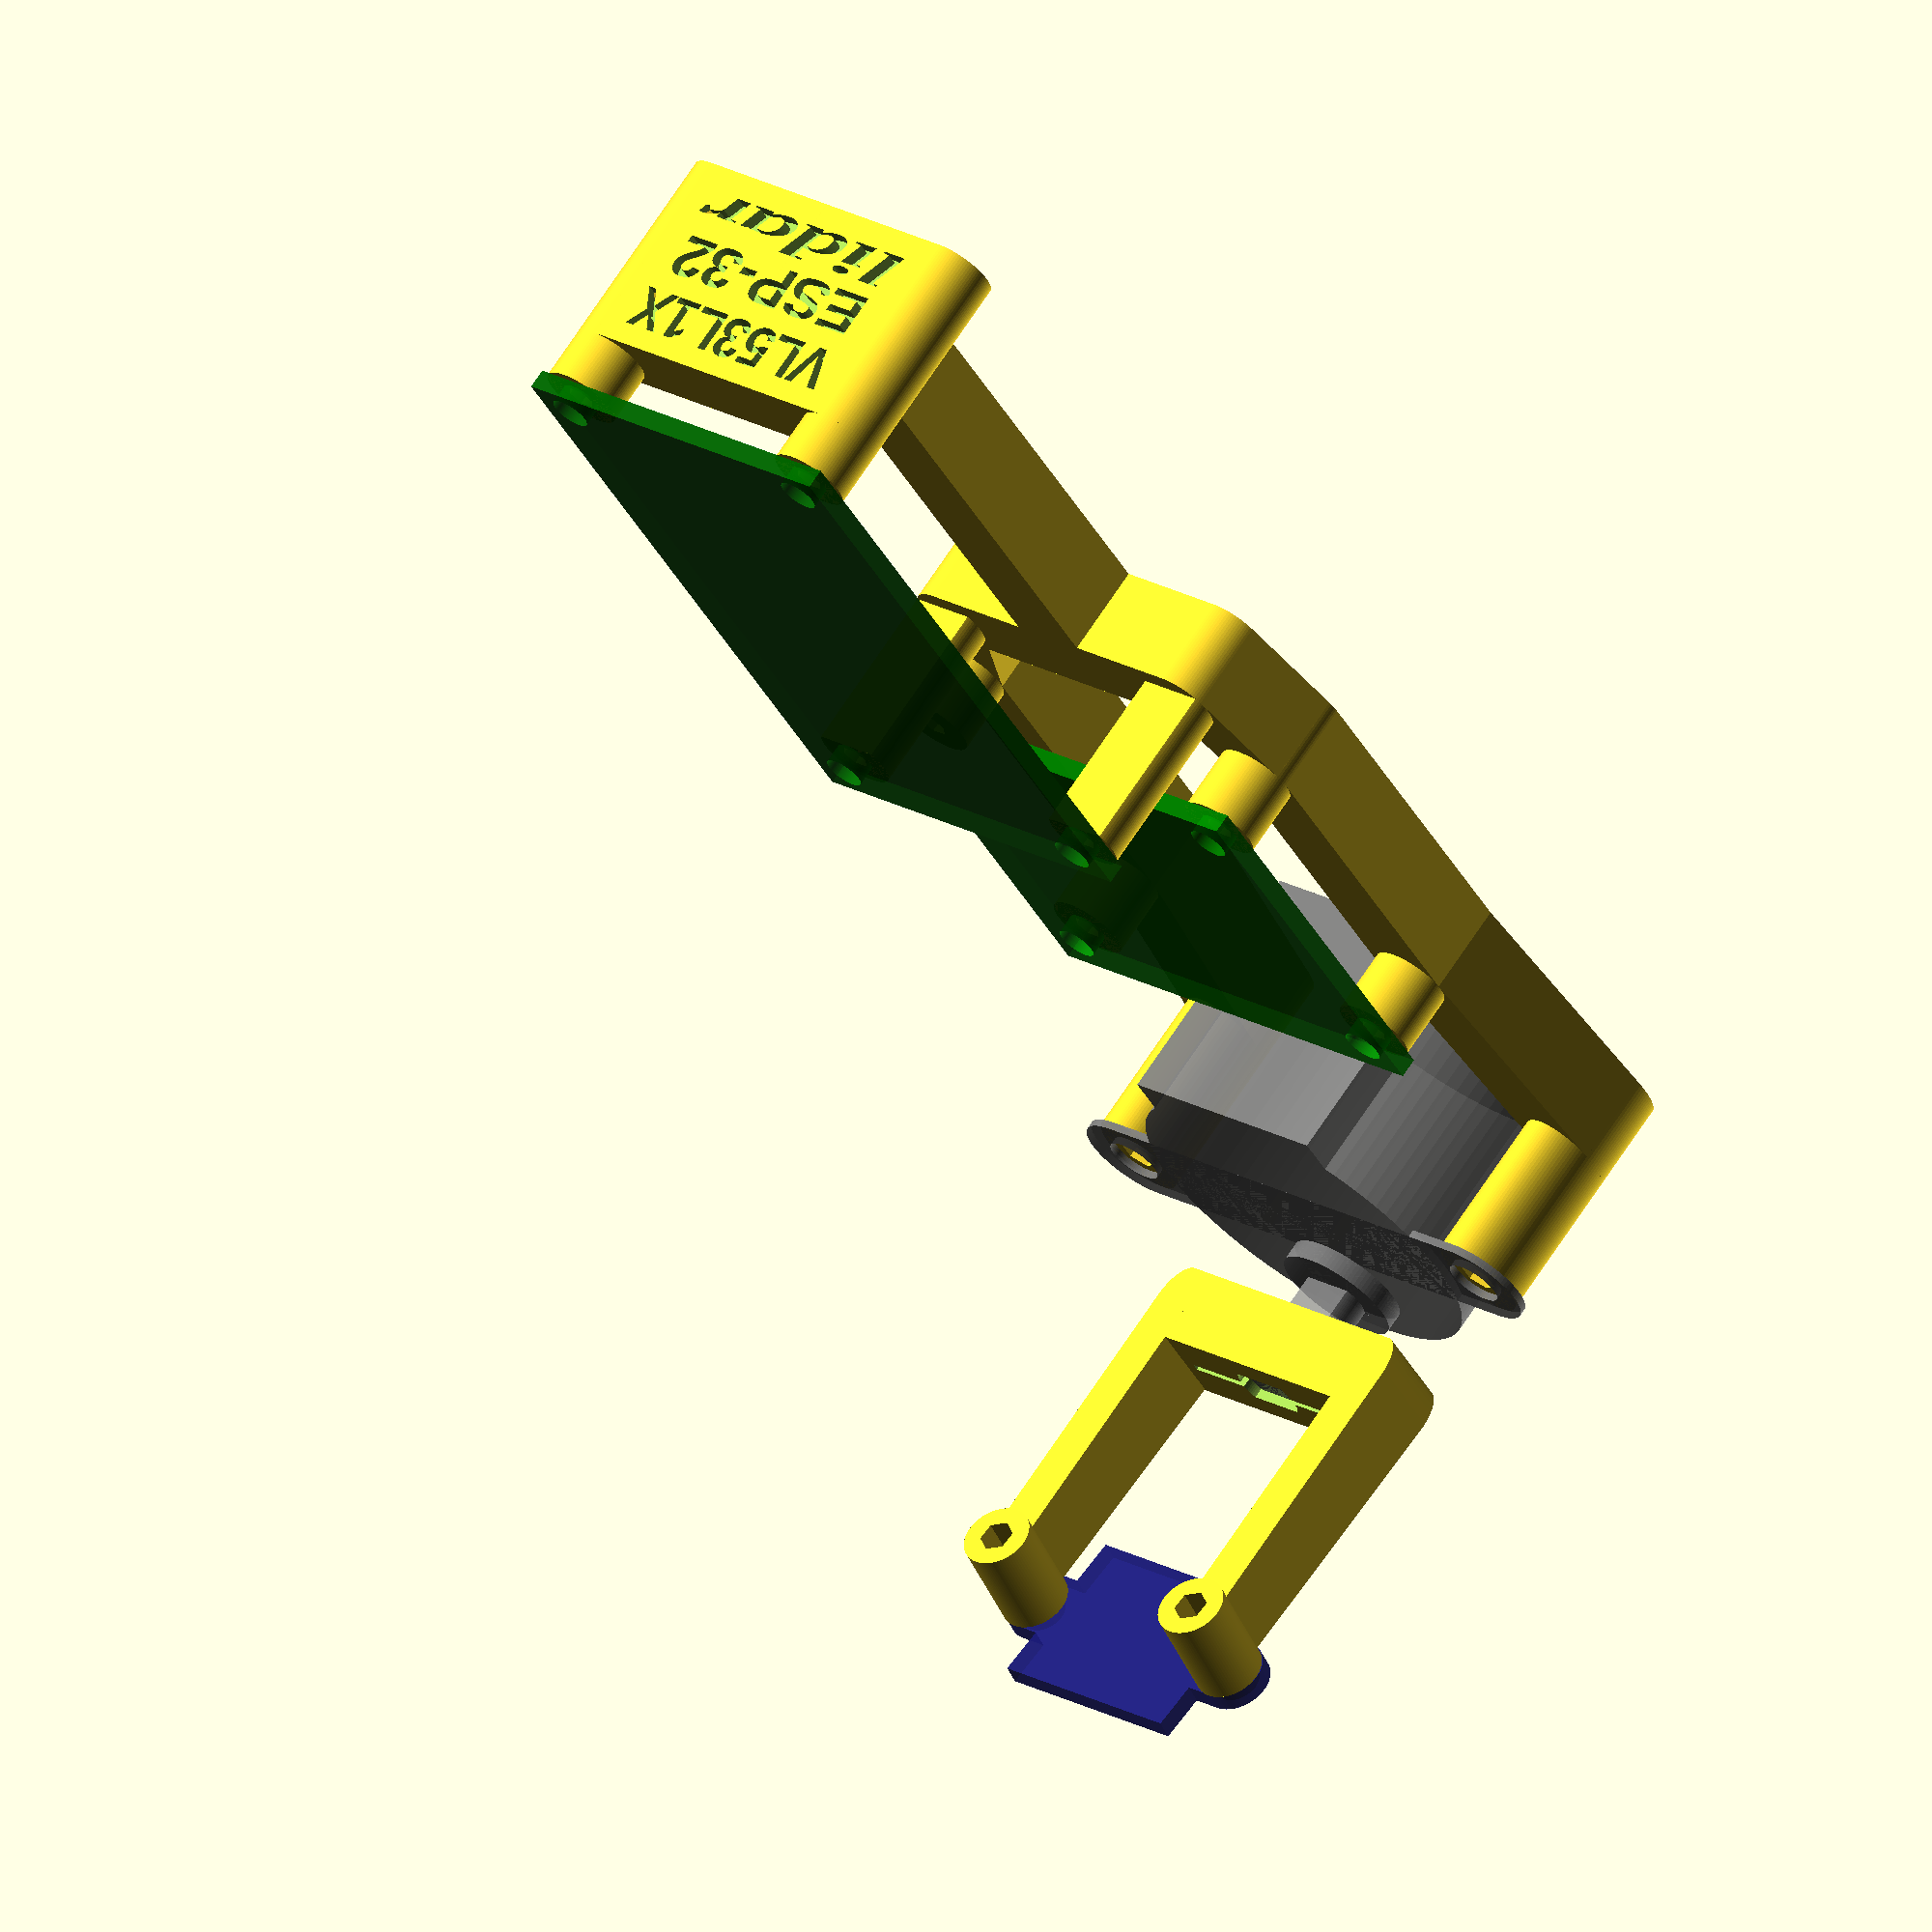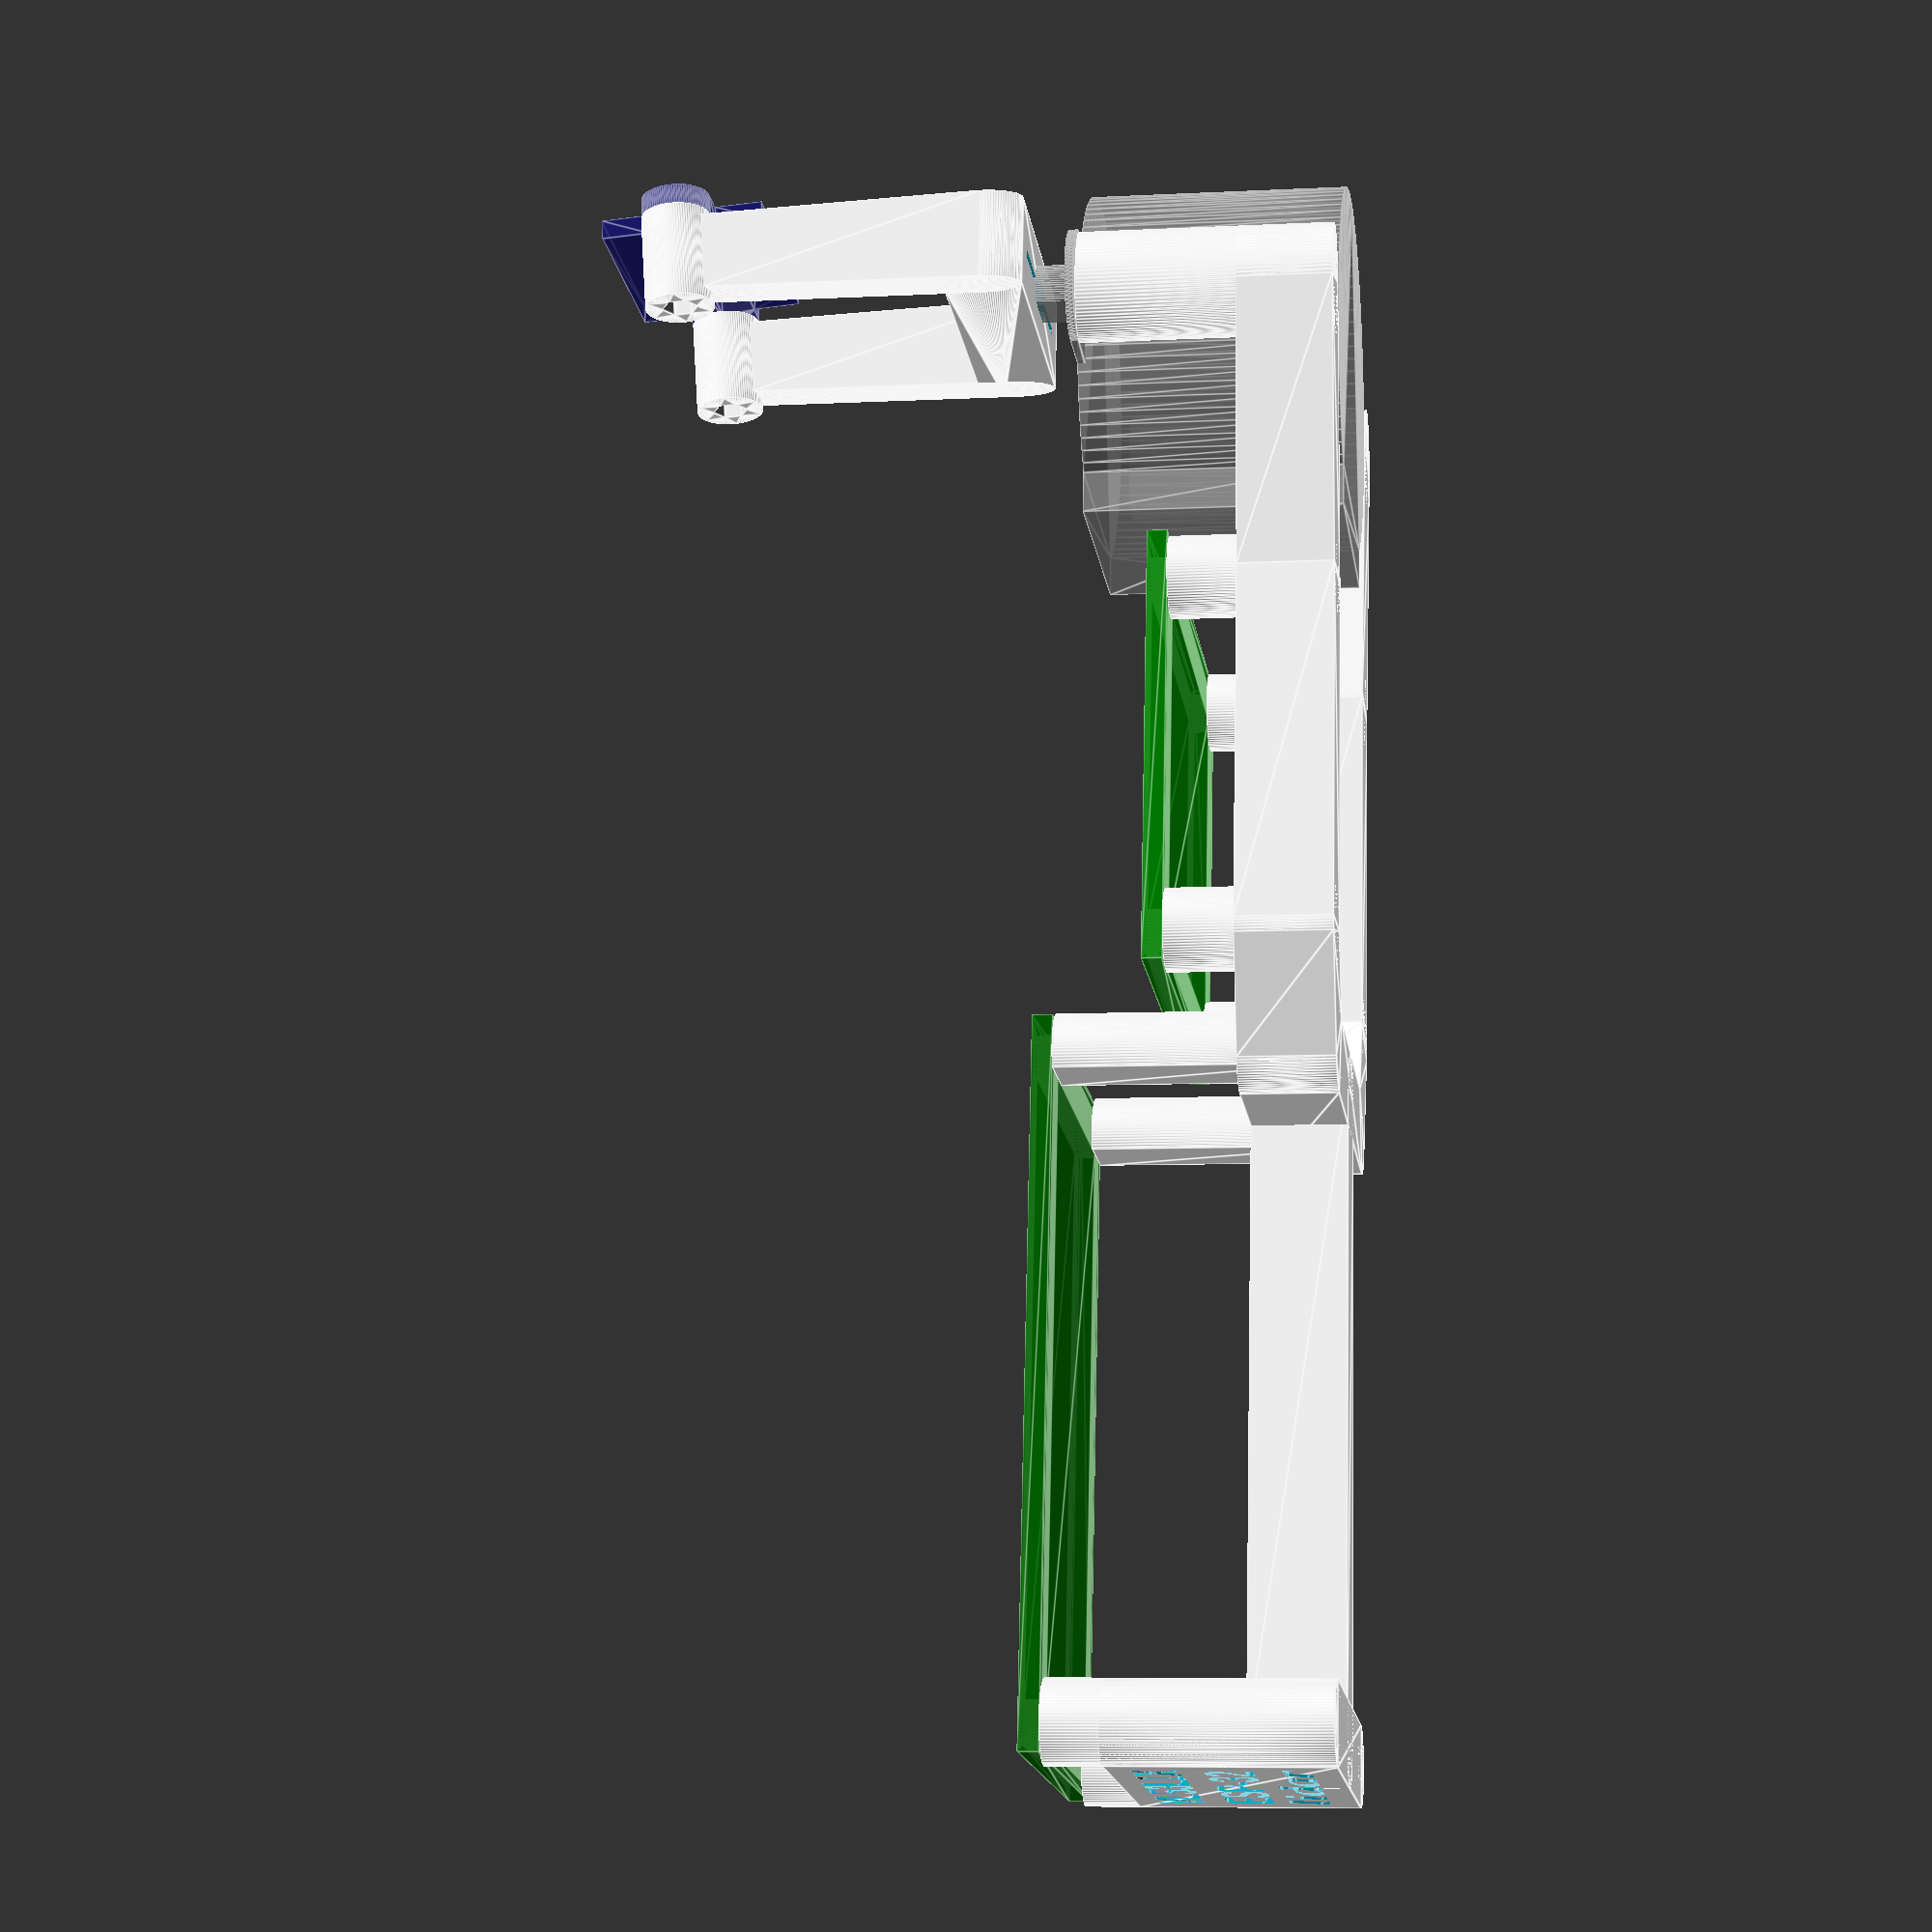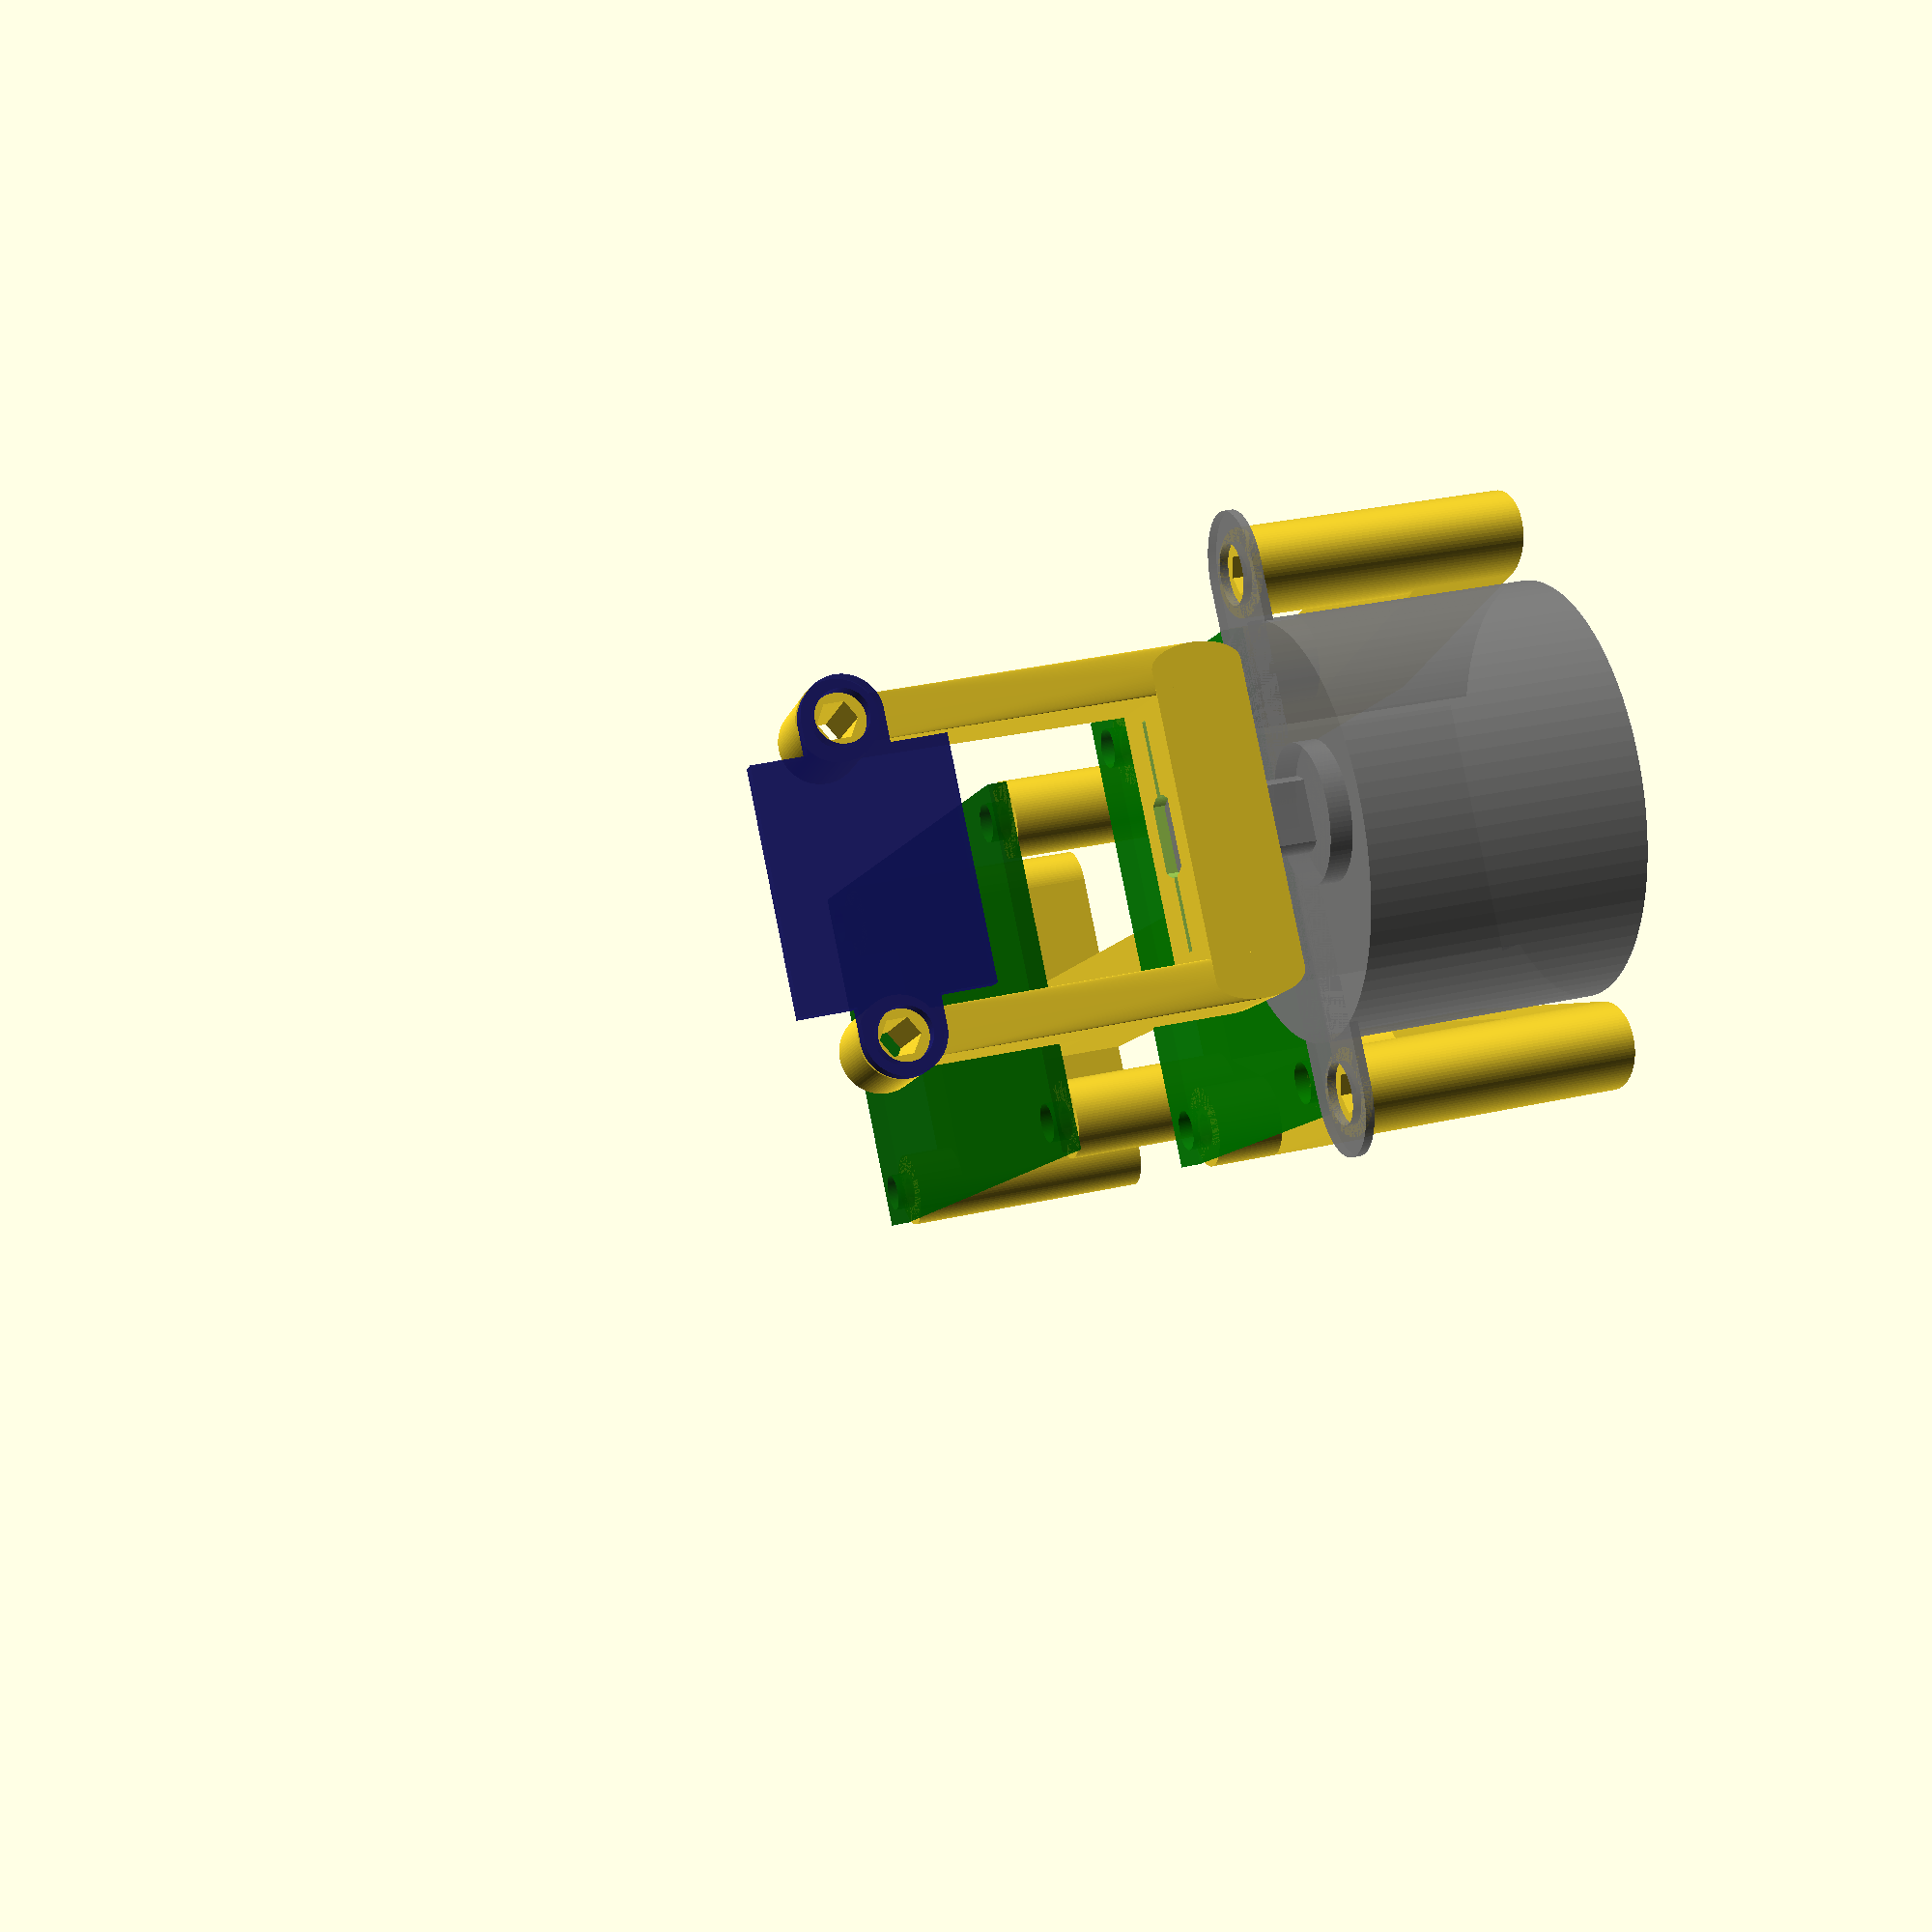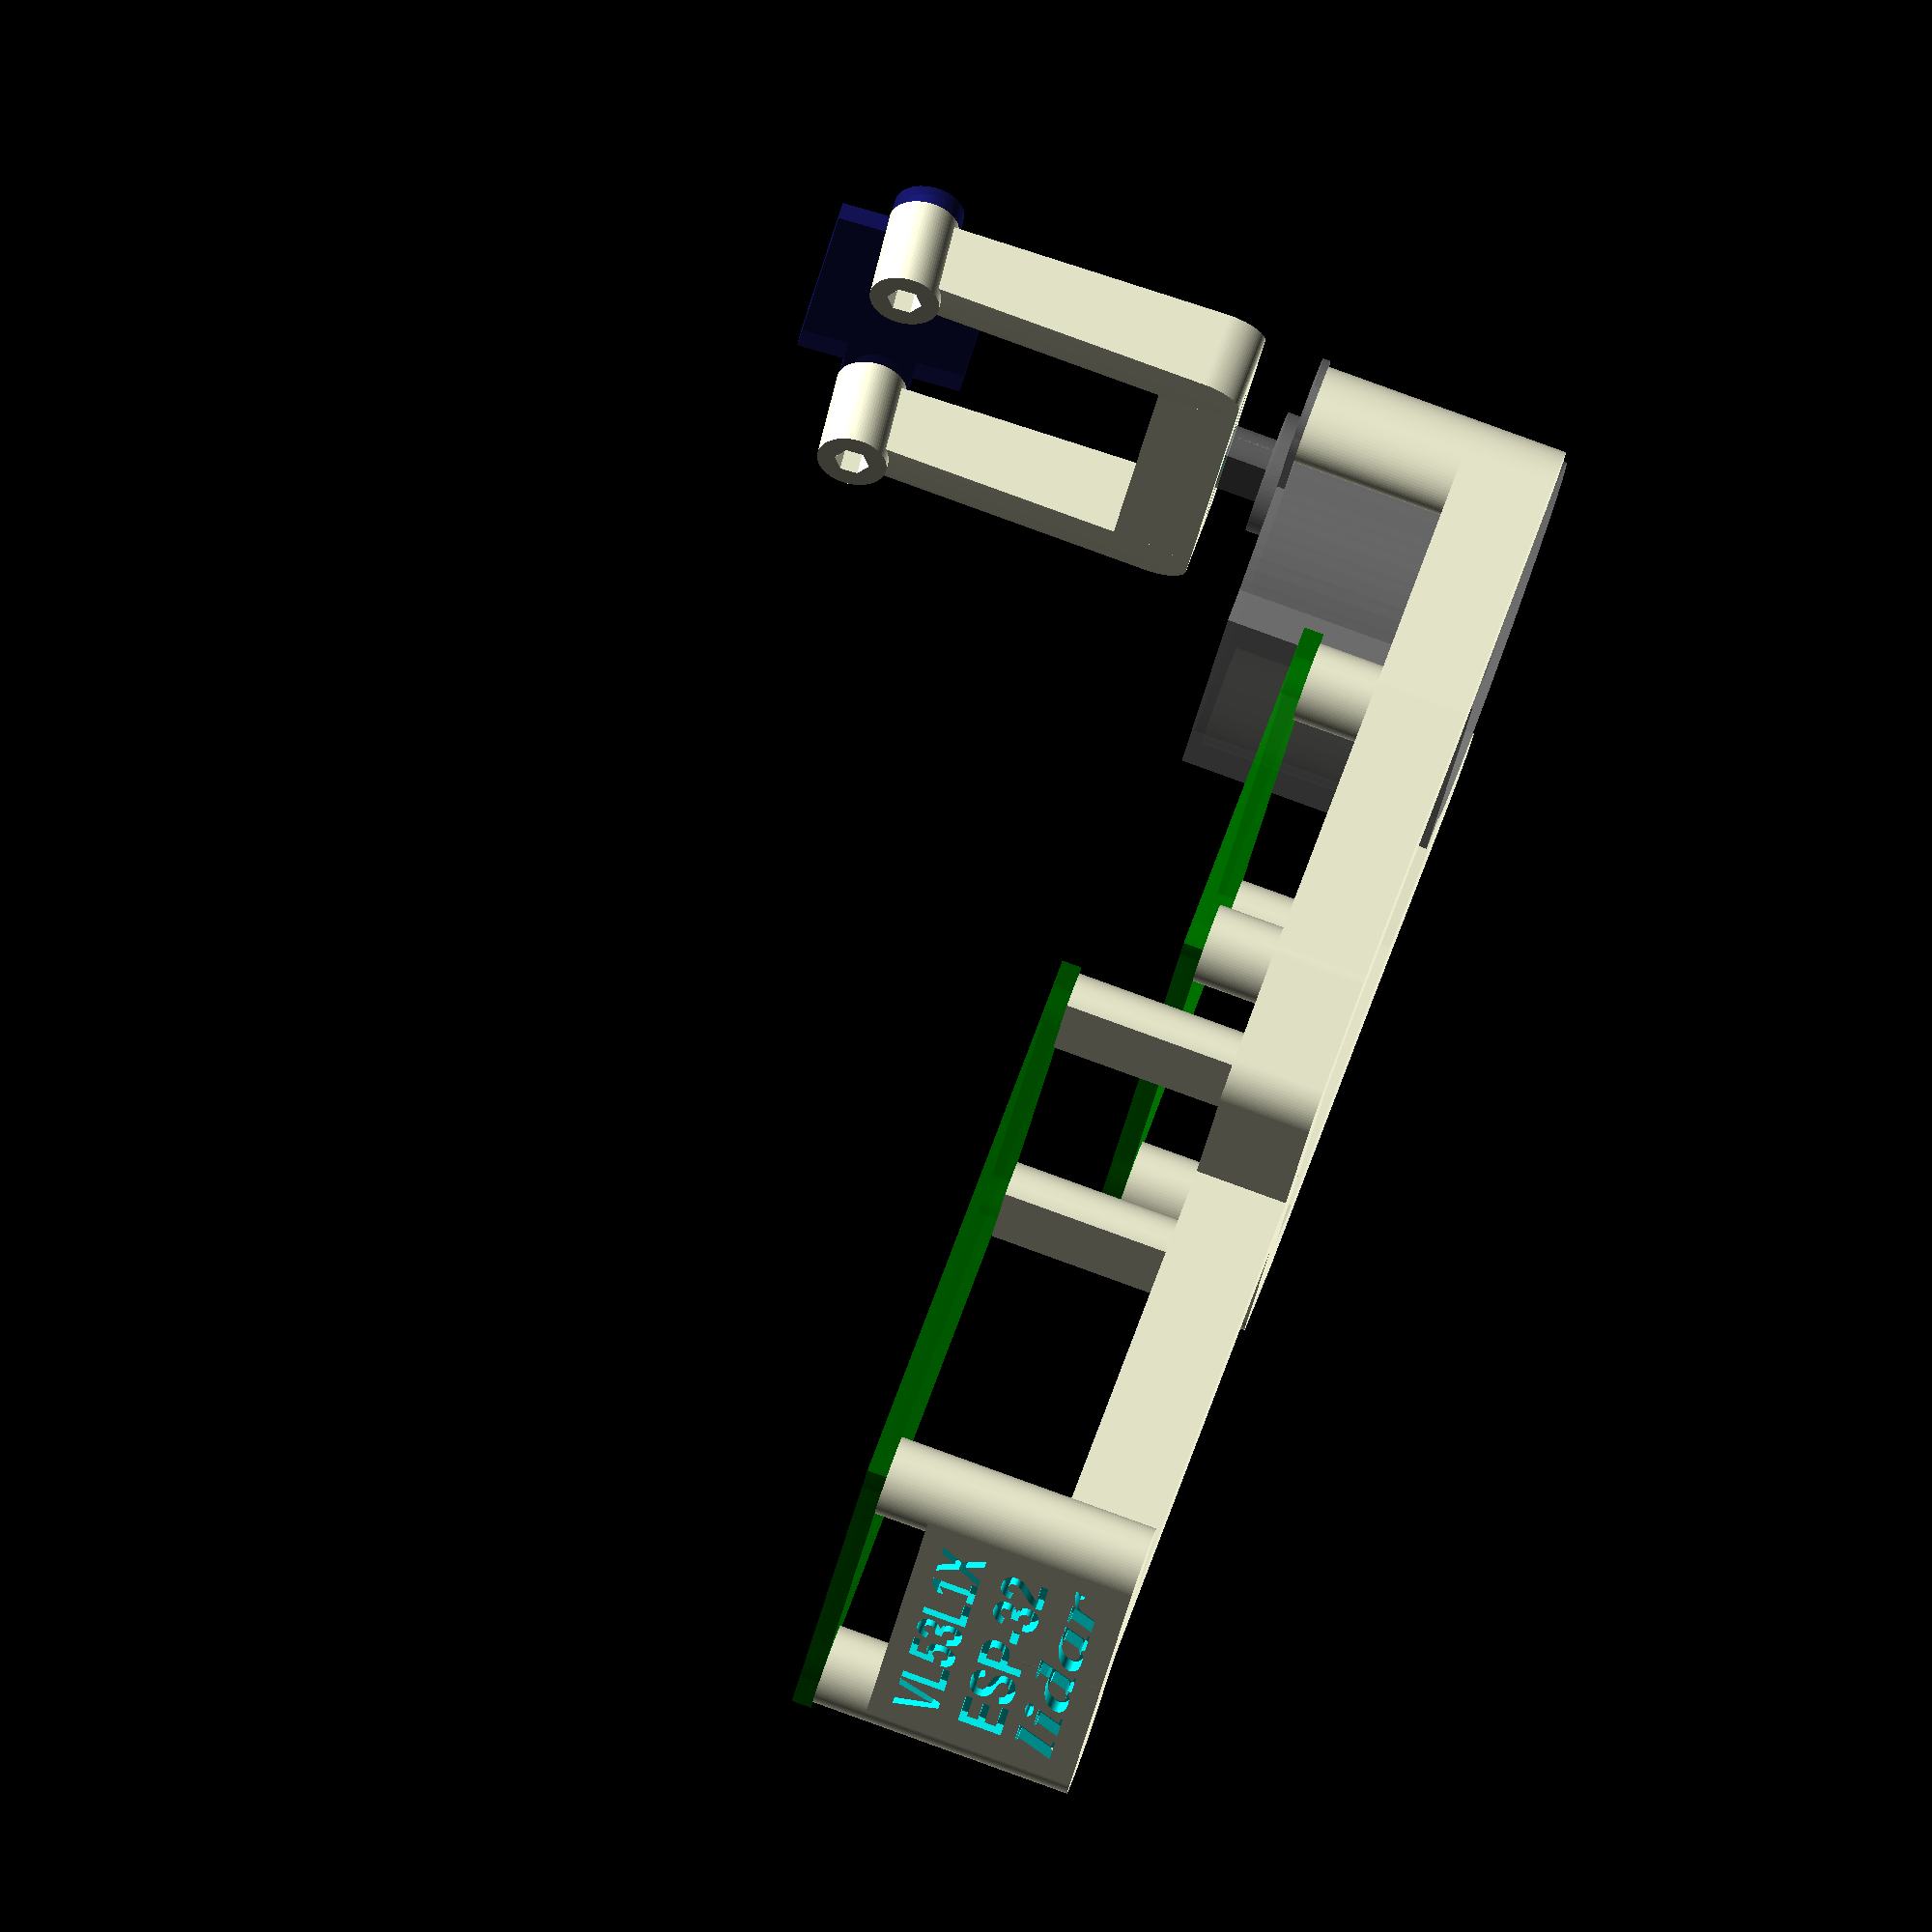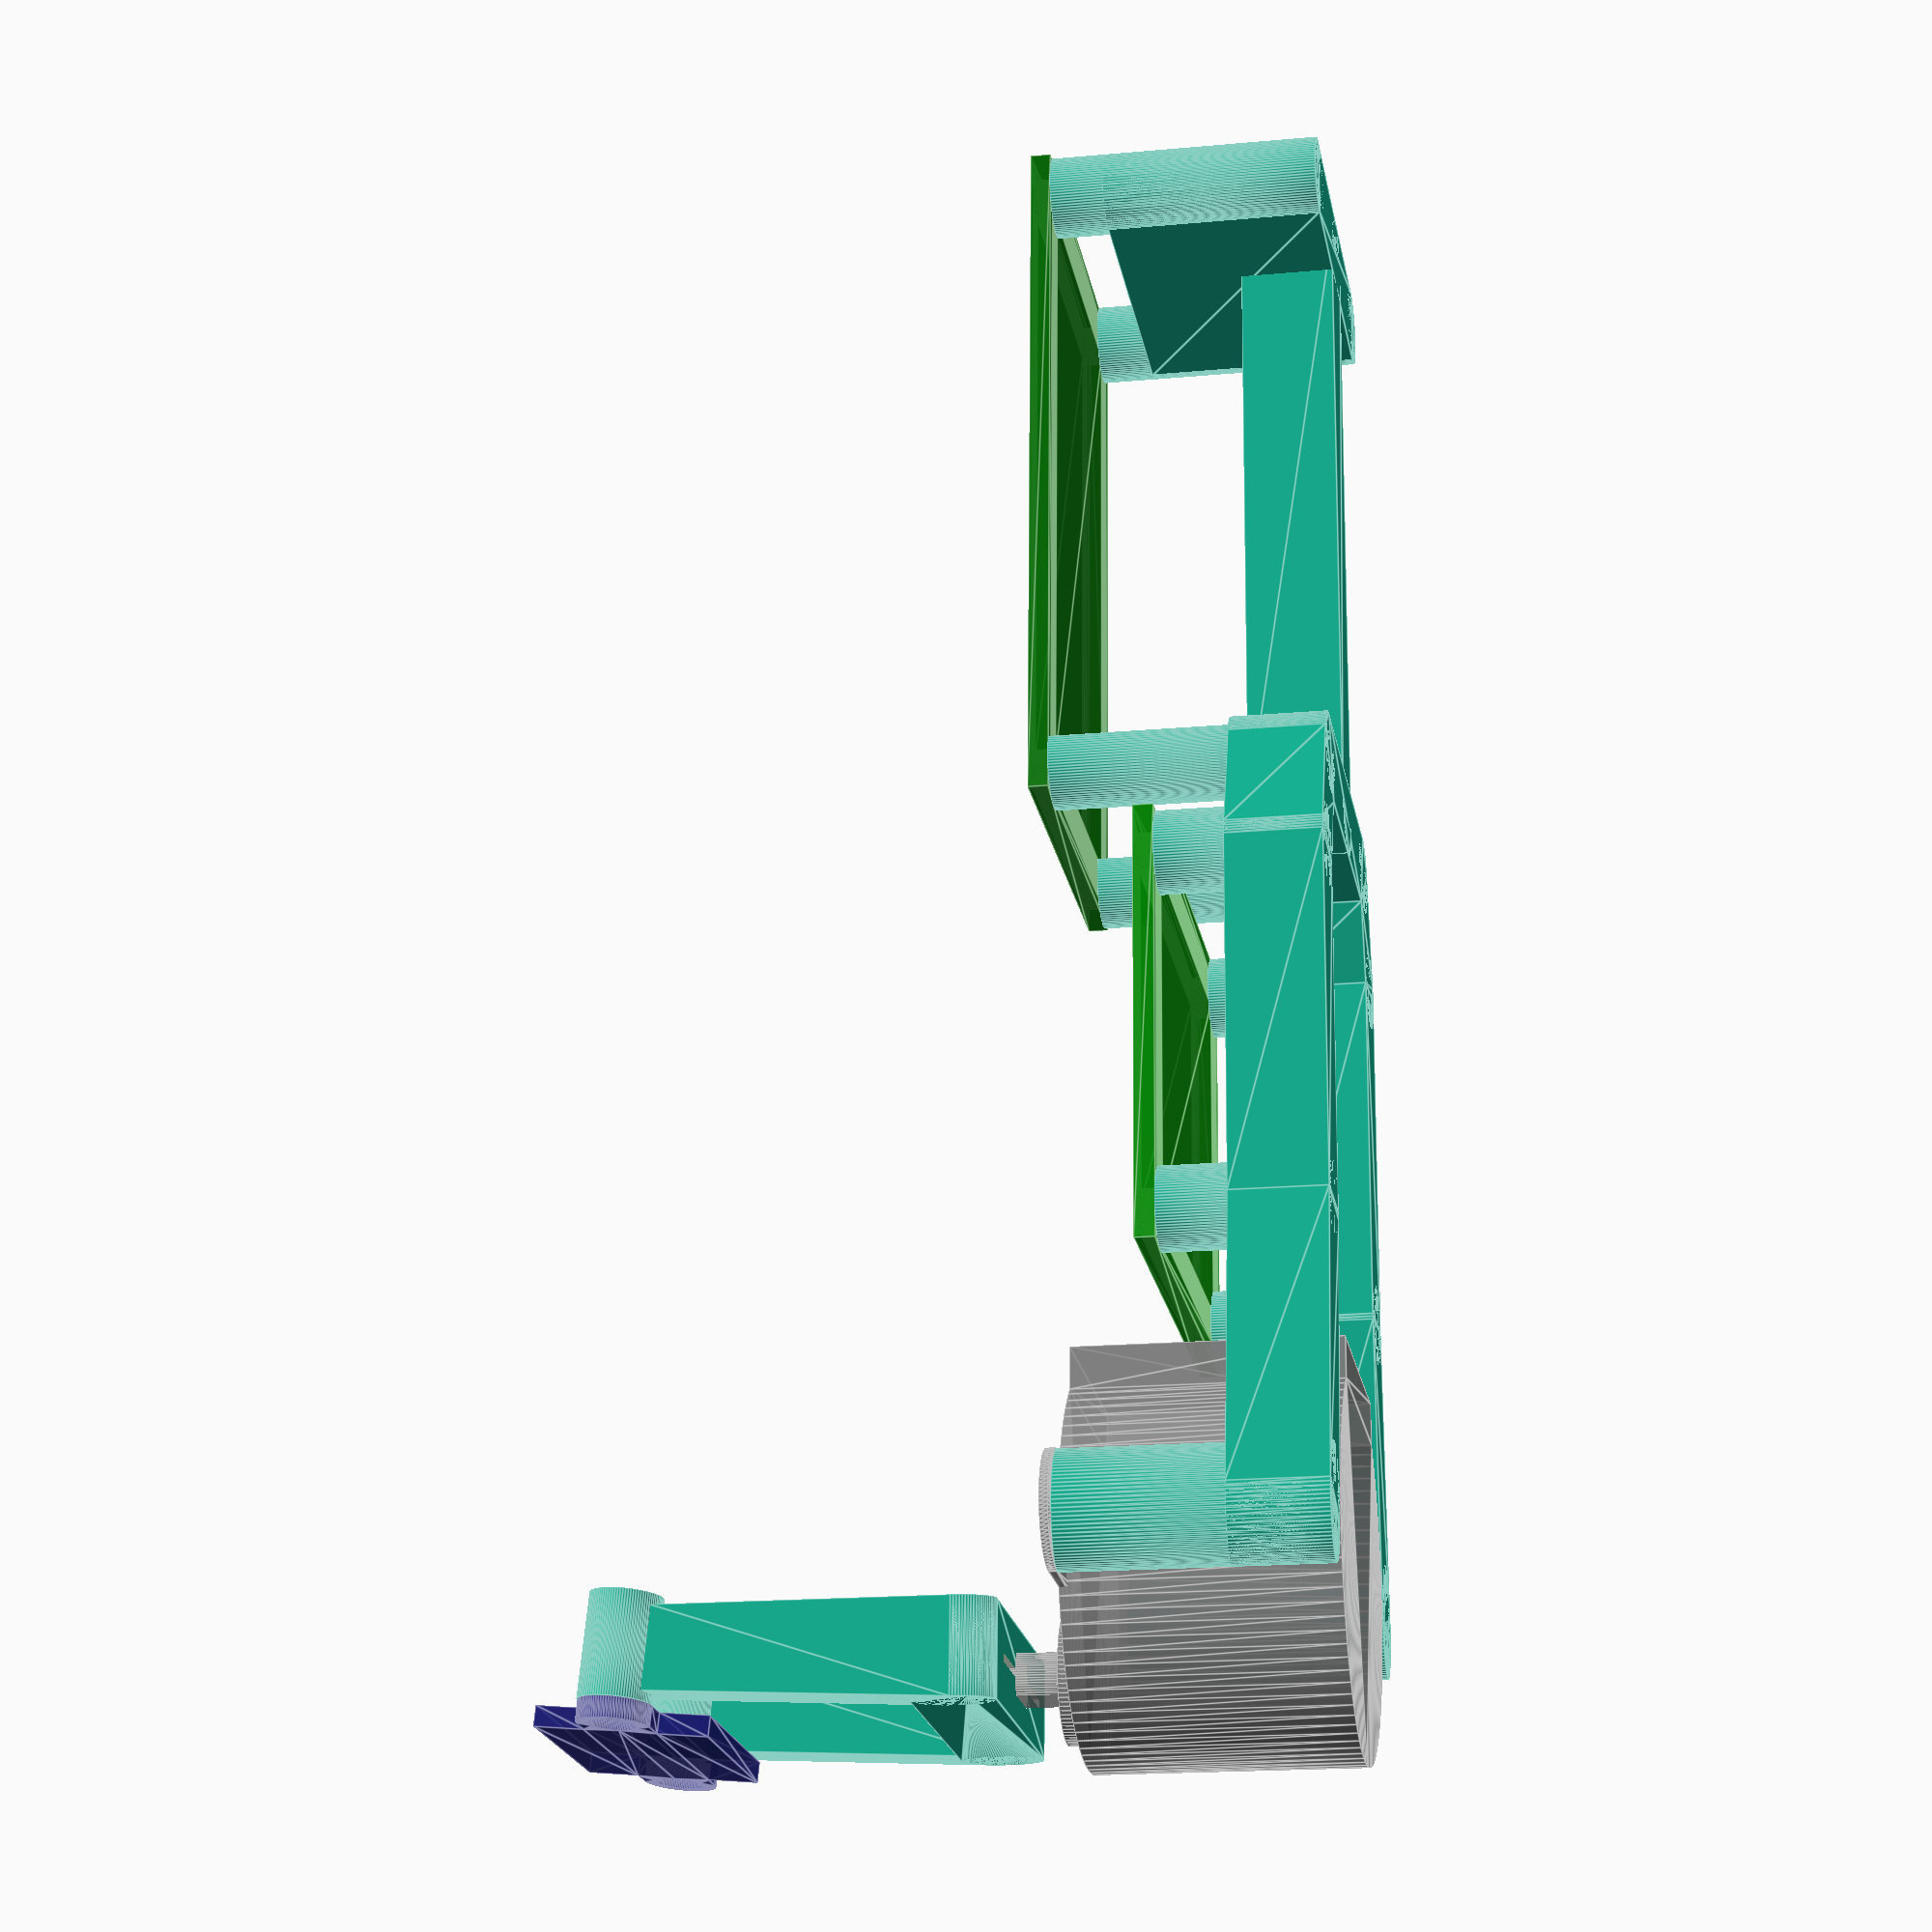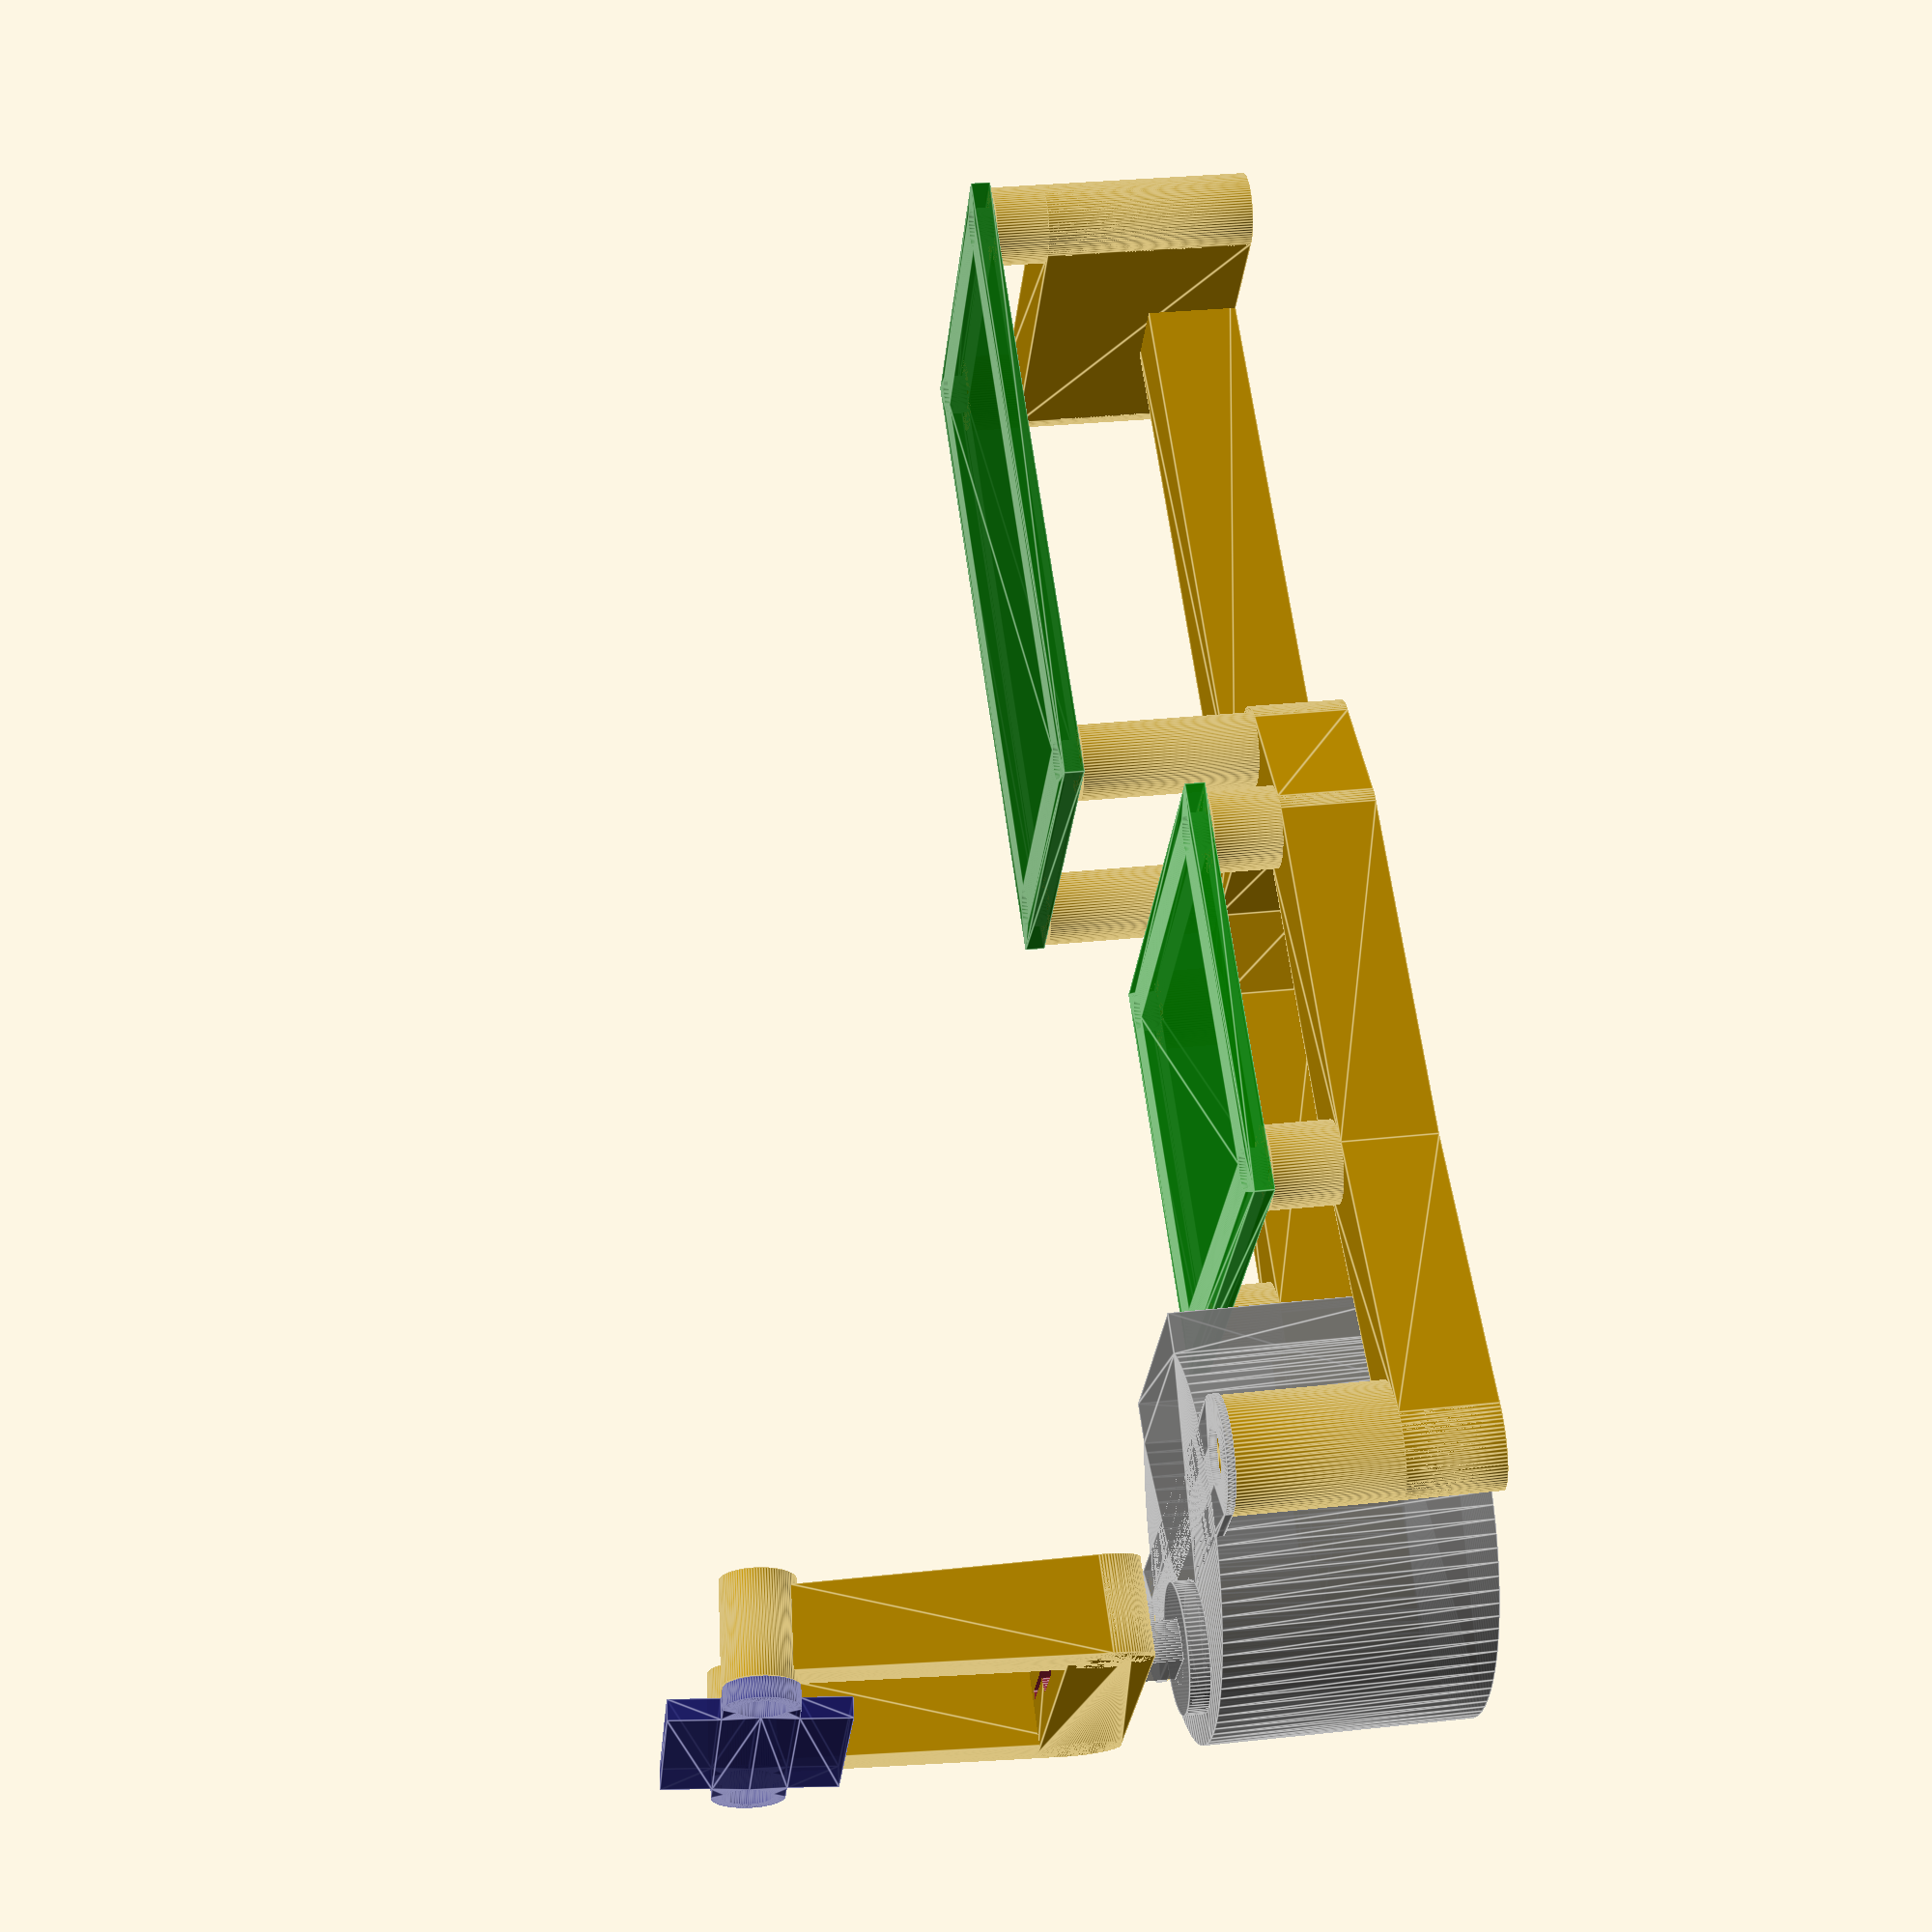
<openscad>
// Lidar Base
// A bit overdone, but works OK. 
// All the dimensions of the Boards are resizable
//  and boards can be moved relative to each other 
//  for clearance.

$fn=90;

// Fitting mode is good for getting the design right
fitting=!false;

// Parts & Dimensions

// ESP32 Dev Board 
// (this can vary, there are many 'standard' dev board layouts for the ESP32)
esp32BoardX=28.7;  // overall board dimensions
esp32BoardY=51.7;
esp32Holex=23.5;   // holes (assume common centre to board)
esp32HoleY=47;
esp32HoleD=3;      // hole diameter

// Stepper Motor H-Bridge driver board
hBridgeBoardX=34.5;
hBridgeBoardY=32;
hBridgeHoleX=29.5;
hBridgeHoleY=26.5;
hBridgeHoleD=3;

// Stepper Motor
stepperMotorDiameter=28;
stepperMotorHeight=19.25;
stepperMotorWireout=17.5;
stepperMotorHoleW=35;
stepperMotorHoleD=4.2;
stepperMotorShaft=5;
stepperMotorShaftFlat=3;
stepperMotorShaftOffset=7.5;
stepperMotorShaftBossDiameter=9.3;
stepperMotorShaftLength=8.5; 

// VL53L1X module
sensorBoardH=12.5;
sensorBoardW=15.8;
sensorHoleW=20;
sensorHoleD=3.5;

// Offsets for boards along Y axis (length)
esp32Y = -40;
hBridgeY = 5;
stepperMotorY = 40;

// Lay the parts out
if (!fitting)  {
    stand();
    mount([0,50,26],-90); 
} else {
    stand();
    mount(pos=[0,stepperMotorY+stepperMotorShaftOffset-3.5,50],rot=-90);
    color("darkgreen",0.8) esp32(pos=[0,esp32Y,20]);
    color("green",0.8) hBridge(pos=[0,hBridgeY,12]);
    color("grey",0.8) stepperMotor(pos=[0,stepperMotorY,0]);
    color("midnightblue",0.8) sensor(pos=[0,stepperMotorY+stepperMotorShaftOffset+4.5,50.7],rot=95);
}

// The VL53L1X sensor mount (yoke)
module mount(pos=[0,0,0],rot=0) translate(pos) rotate([rot,0,0]) {
    translate([0,0,-1]) rotate([5,0,0])
    linear_extrude(height=7.5) {
        translate([-sensorHoleW/2,0])
        difference() {
            circle(d=sensorHoleD*1.5);
            rotate(30) circle(d=sensorHoleD*0.75,$fn=6);
        }
        translate([sensorHoleW/2,0])
        difference() {
            circle(d=sensorHoleD*1.5);
            rotate(30) circle(d=sensorHoleD*0.75,$fn=6);
        }
    }
    difference() {
        hull () {
            translate([10,23,0]) scale([0.5,1,1])
            cylinder(d=6,h=7);
            translate([-10,23,0]) scale([0.5,1,1])
            cylinder(d=6,h=7);
        }
        translate([0,23,3.5])
        rotate([90,0,0])
        intersection() {
            cylinder(d=stepperMotorShaft+0.3,h=7,center=true);
            cube([stepperMotorShaft+1,stepperMotorShaftFlat,7],center=true);
        }
        translate([0,23,3.5])
        cube([15,7,0.6],center=true);
    }
    hull () {
        translate([10,23,0]) scale([0.5,1,1])
        cylinder(d=6,h=7);
        translate([10,2,0])
        rotate([5,0,0])
        scale([1,0.1,1]) 
        cylinder(d=3,h=6);
    }
    hull () {
        translate([-10,23,0]) scale([0.5,1,1])
        cylinder(d=6,h=7);
        translate([-10,2,0])
        rotate([5,0,0])
        scale([1,0.1,1])
        cylinder(d=3,h=6);
    }
}

// The main base/stand for the unit
module stand() {
    // motor mounts
    translate([0,stepperMotorY,0])
    linear_extrude(height=stepperMotorHeight-0.6) {
        for(x=[-0.5,0.5]) {
            translate([stepperMotorHoleW*x,0])
            difference() {
                scale([0.7,1]) circle(r=stepperMotorHoleD);
                rotate(30) circle(d=stepperMotorHoleD*0.7,$fn=6);
            }
        }
    }

    // driver mounts
    translate([0,hBridgeY,0])
    linear_extrude(height=12) {
        for(x=[-0.5,0.5],y=[-0.5,0.5]) {
            translate([hBridgeHoleX*x,hBridgeHoleY*y])
            difference() {
                circle(r=hBridgeHoleD);
                circle(d=hBridgeHoleD*0.75,$fn=6);
            }
        }
    }
        
    // esp32 mounts
    translate([0,esp32Y,0]) 
    linear_extrude(height=20) difference() {
            for(x=[-0.5,0.5],y=[-0.5,0.5]) {
                translate([esp32Holex*x,esp32HoleY*y])
                difference() {
                    circle(r=esp32HoleD);
                    circle(d=esp32HoleD*0.75,$fn=6);
                }
            }
            // some clearance is needed for the pins on the esp32 board
            translate([-esp32BoardX,esp32HoleY/2-7])
            square([esp32BoardX*2,5.5]);
    }

    // ithe rest of the chassis, too many hull()s for my liking...
    linear_extrude(height=7) {
        hull() {
            translate([esp32Holex/2,esp32HoleY/2+esp32Y])
            circle(r=esp32HoleD);
            translate([-esp32Holex/2,esp32HoleY/2+esp32Y])
            circle(r=esp32HoleD);
        }
        hull() {
            translate([esp32Holex/2,esp32HoleY/2+esp32Y])
            circle(r=esp32HoleD);
            translate([hBridgeHoleX/2,-hBridgeHoleY/2+hBridgeY])
            circle(r=hBridgeHoleD);
        }
        hull() {
            translate([-esp32Holex/2,esp32HoleY/2+esp32Y])
            circle(r=esp32HoleD);
            translate([-hBridgeHoleX/2,-hBridgeHoleY/2+hBridgeY])
            circle(r=hBridgeHoleD);
        }
        hull() {
            translate([hBridgeHoleX/2,hBridgeHoleY/2+hBridgeY])
            circle(r=hBridgeHoleD);
            translate([hBridgeHoleX/2,-hBridgeHoleY/2+hBridgeY])
            circle(r=hBridgeHoleD);
        }
        hull() {
            translate([-hBridgeHoleX/2,hBridgeHoleY/2+hBridgeY])
            circle(r=hBridgeHoleD);
            translate([-hBridgeHoleX/2,-hBridgeHoleY/2+hBridgeY])
            circle(r=hBridgeHoleD);
        }
        hull() {
            translate([-hBridgeHoleX/2,hBridgeHoleY/2+hBridgeY])
            circle(r=hBridgeHoleD);
            translate([-stepperMotorHoleW/2,stepperMotorY])
            scale([0.7,1]) circle(r=stepperMotorHoleD);
        }
        hull() {
            translate([hBridgeHoleX/2,hBridgeHoleY/2+hBridgeY])
            circle(r=hBridgeHoleD);
            translate([stepperMotorHoleW/2,stepperMotorY])
            scale([0.7,1]) circle(r=stepperMotorHoleD);
        }
    }
    difference() {
        union() {
            linear_extrude(height=16,convexity=10)
            hull() {
                translate([esp32Holex/2,esp32Y-esp32HoleY/2])
                circle(r=esp32HoleD);
                translate([-esp32Holex/2,esp32Y-esp32HoleY/2])
                circle(r=esp32HoleD);
            }
            linear_extrude(height=7,convexity=10)
            hull() {
                translate([0,esp32HoleY/2+esp32Y])
                circle(r=esp32HoleD);
                translate([0,-esp32HoleY/2+esp32Y])
                circle(r=esp32HoleD);
            }
        }
        translate([0,esp32Y-esp32HoleY/2-2,11])
        rotate([90,0,0])
        linear_extrude(height=4,convexity=10)
        scale([0.34,0.35,1])
        text("VL53L1X",halign="center",font="Liberation Sans:style=Bold");
        translate([0,esp32Y-esp32HoleY/2-2,6])
        rotate([90,0,0])
        linear_extrude(height=4,convexity=10)
        scale([0.4,0.35,1])
        text("ESP-32",halign="center",font="Liberation Sans:style=Bold");
        translate([0,esp32Y-esp32HoleY/2-2,2])
        rotate([90,0,0])
        linear_extrude(height=4,convexity=10)
        scale([0.75,0.3,1])
        text("lidar",halign="center",font="Liberation Serif:style=Bold Italic");
   }
}


module esp32(pos=[0,0,0]) translate(pos) {
    linear_extrude(height=1.5) {
        difference() {
            square([esp32BoardX,esp32BoardY],center=true);
            for (x=[-0.5,0.5],y=[-0.5,0.5]) {
                translate([esp32Holex*x,esp32HoleY*y])
                circle(d=esp32HoleD);
            }
        }
    }
}

module hBridge(pos=[0,0,0]) translate(pos) {
    linear_extrude(height=1.5) {
        difference() {
            square([hBridgeBoardX,hBridgeBoardY],center=true);
            for (x=[-0.5,0.5],y=[-0.5,0.5]) {
                translate([hBridgeHoleX*x,hBridgeHoleY*y])
                circle(d=hBridgeHoleD);
            }
        }
    }
}

module stepperMotor(pos=[0,0,0]) translate(pos) {
    linear_extrude(height=stepperMotorHeight) {
        circle(d=stepperMotorDiameter);
        translate([0,-stepperMotorDiameter/2+2])
        square([stepperMotorWireout,4],center=true);
    }
    translate([0,0,stepperMotorHeight-0.6])
    linear_extrude(height=0.6) {
        difference() {
            hull() {
                translate([-stepperMotorHoleW/2,0])
                circle(r=stepperMotorHoleD);
                translate([stepperMotorHoleW/2,0])
                circle(r=stepperMotorHoleD);
            }
            translate([-stepperMotorHoleW/2,0])
            circle(d=stepperMotorHoleD);
            translate([stepperMotorHoleW/2,0])
            circle(d=stepperMotorHoleD);
        }
    }
    translate([0,stepperMotorShaftOffset,stepperMotorHeight])
    cylinder(d=stepperMotorShaftBossDiameter,h=1.5);
    translate([0,stepperMotorShaftOffset,stepperMotorHeight+1.5])
    intersection() {
        cylinder(d=stepperMotorShaft,h=stepperMotorShaftLength);
        translate([-stepperMotorShaft/2,-stepperMotorShaftFlat/2,0])
        cube([stepperMotorShaft,stepperMotorShaftFlat,stepperMotorShaftLength]);
    }
    
}

module sensor(pos=[0,0,0],rot=90) 
    translate(pos) rotate([rot,0,0]) {
    linear_extrude(height=1.5) {
        square([sensorBoardW,sensorBoardH],center=true);
        difference() {
            hull() {
                translate([-sensorHoleW/2,0])
                circle(d=sensorHoleD*1.5);
                translate([sensorHoleW/2,0])
                circle(d=sensorHoleD*1.5);
            }
            translate([-sensorHoleW/2,0])
            circle(d=sensorHoleD);
            translate([sensorHoleW/2,0])
            circle(d=sensorHoleD);
        }
    }
}


</openscad>
<views>
elev=110.6 azim=329.0 roll=146.8 proj=o view=wireframe
elev=7.1 azim=350.7 roll=98.4 proj=p view=edges
elev=331.2 azim=53.4 roll=70.8 proj=p view=wireframe
elev=94.0 azim=55.1 roll=70.1 proj=o view=wireframe
elev=198.0 azim=356.9 roll=79.8 proj=p view=edges
elev=329.8 azim=123.7 roll=81.0 proj=p view=edges
</views>
